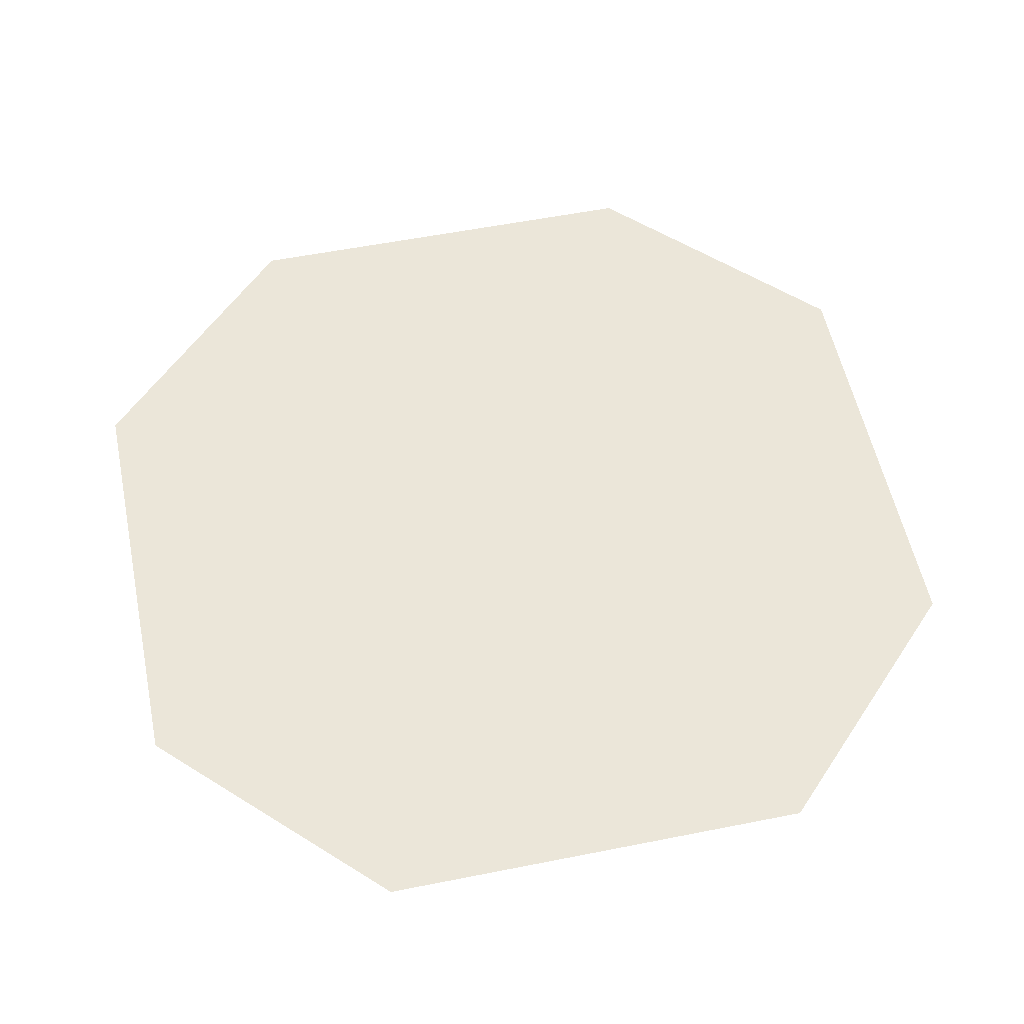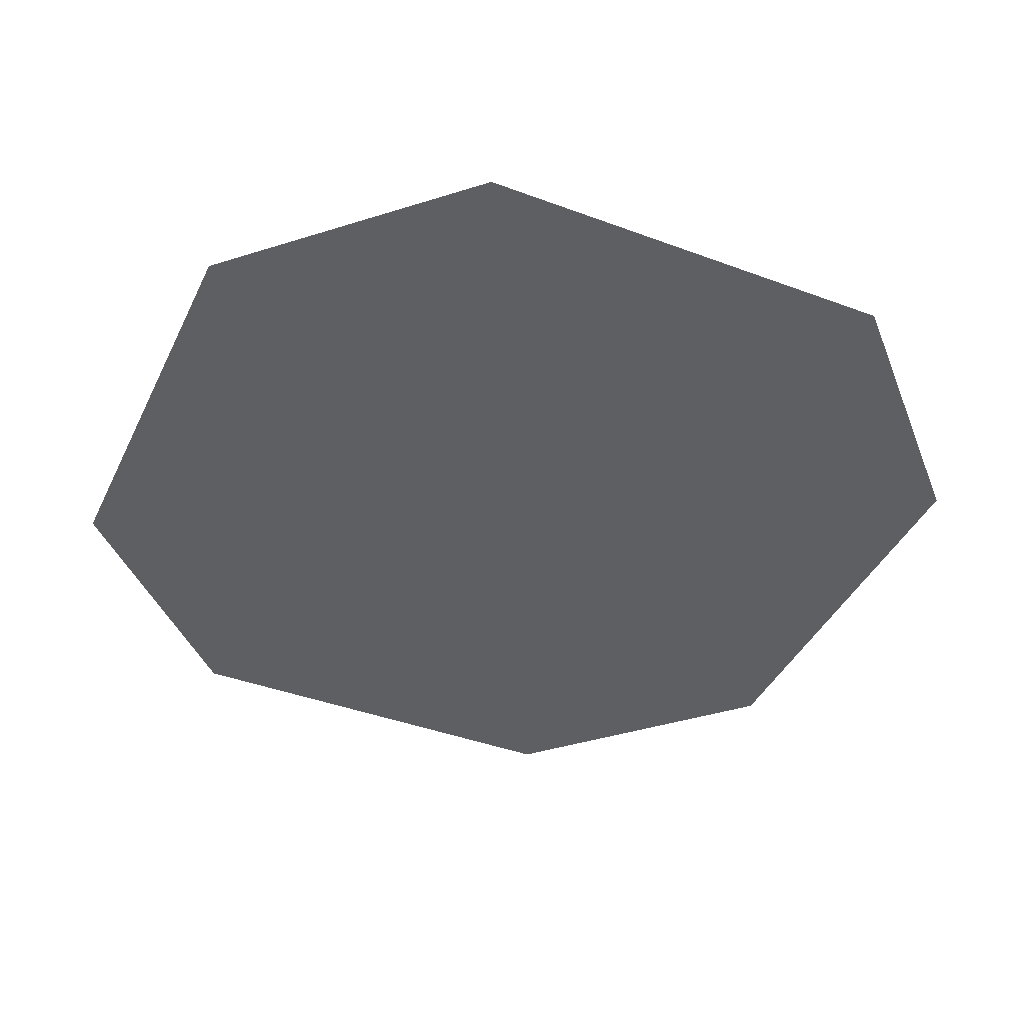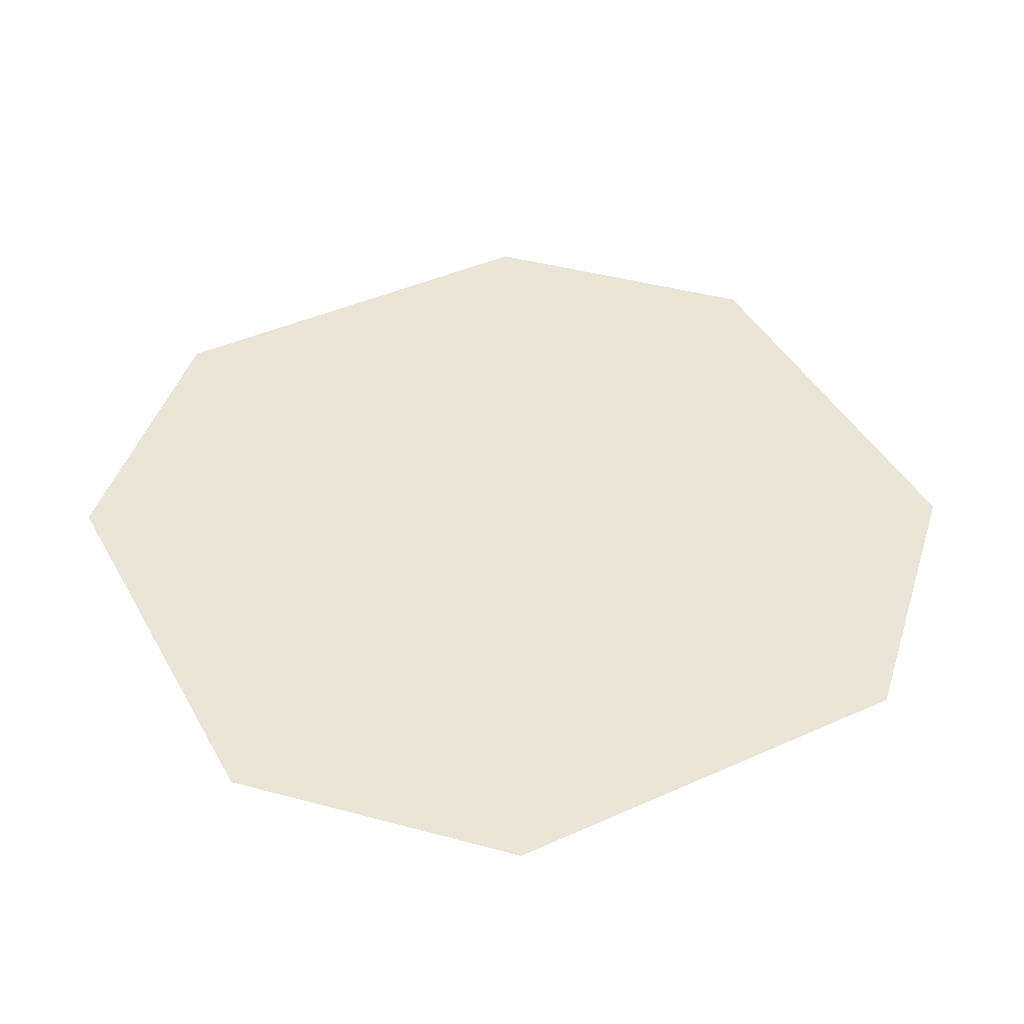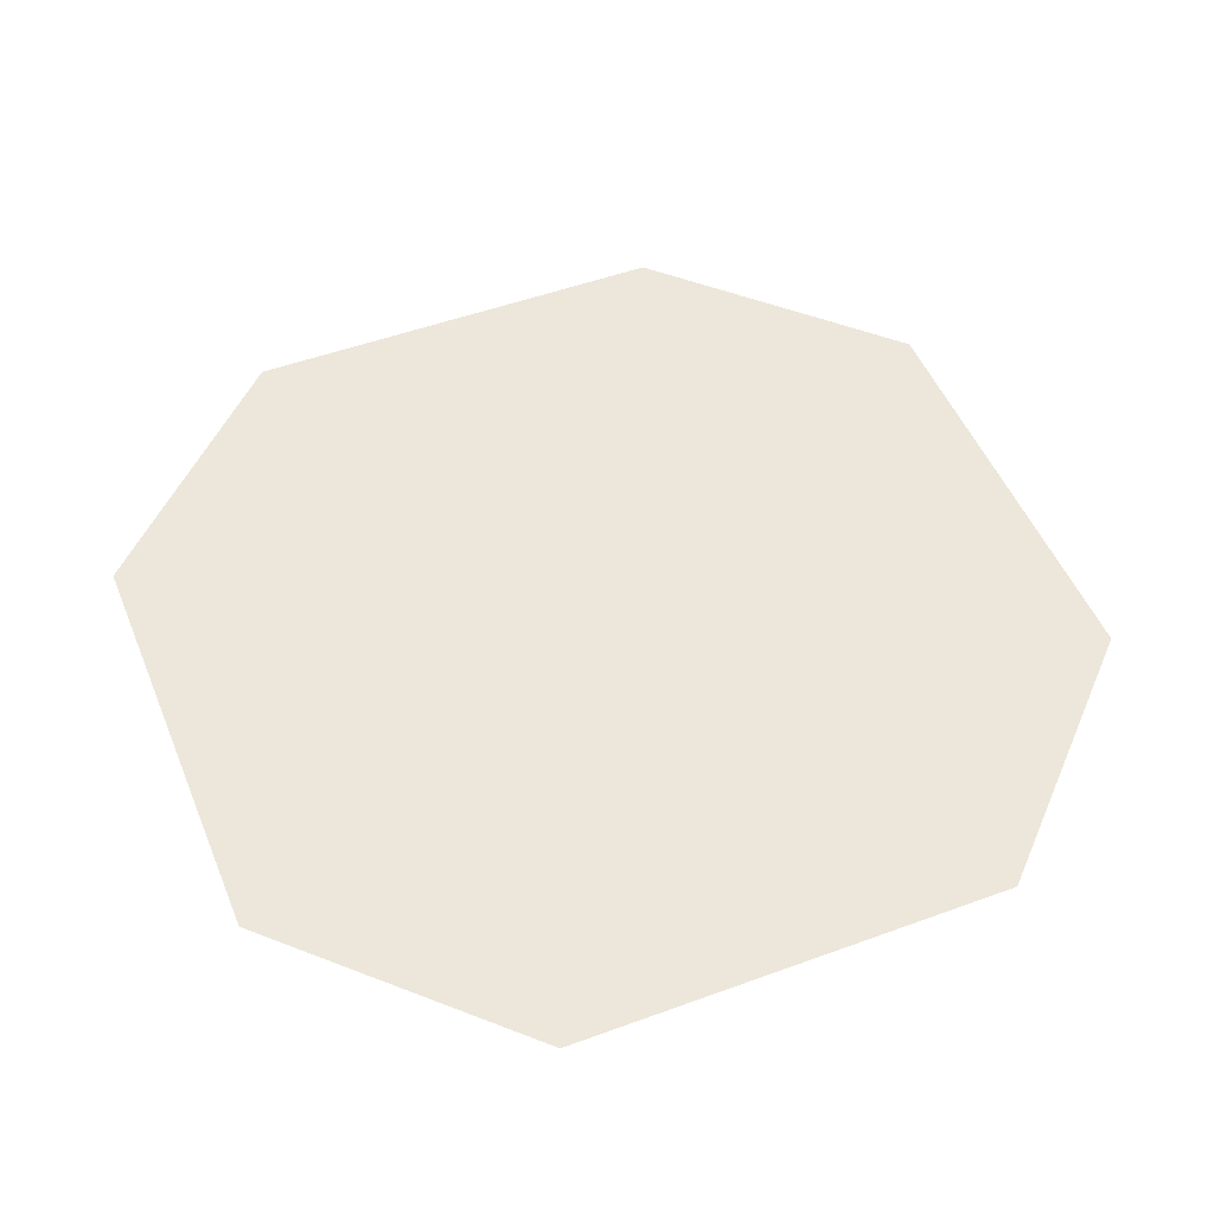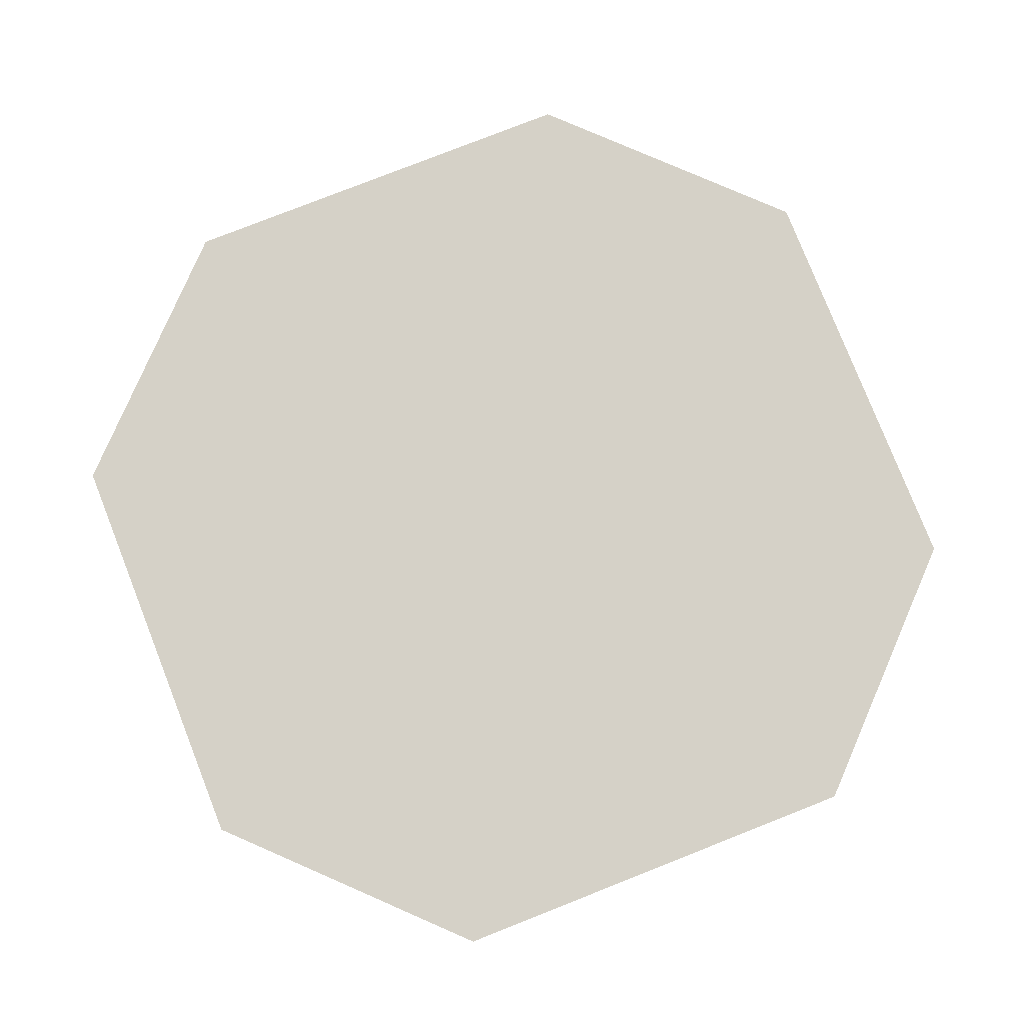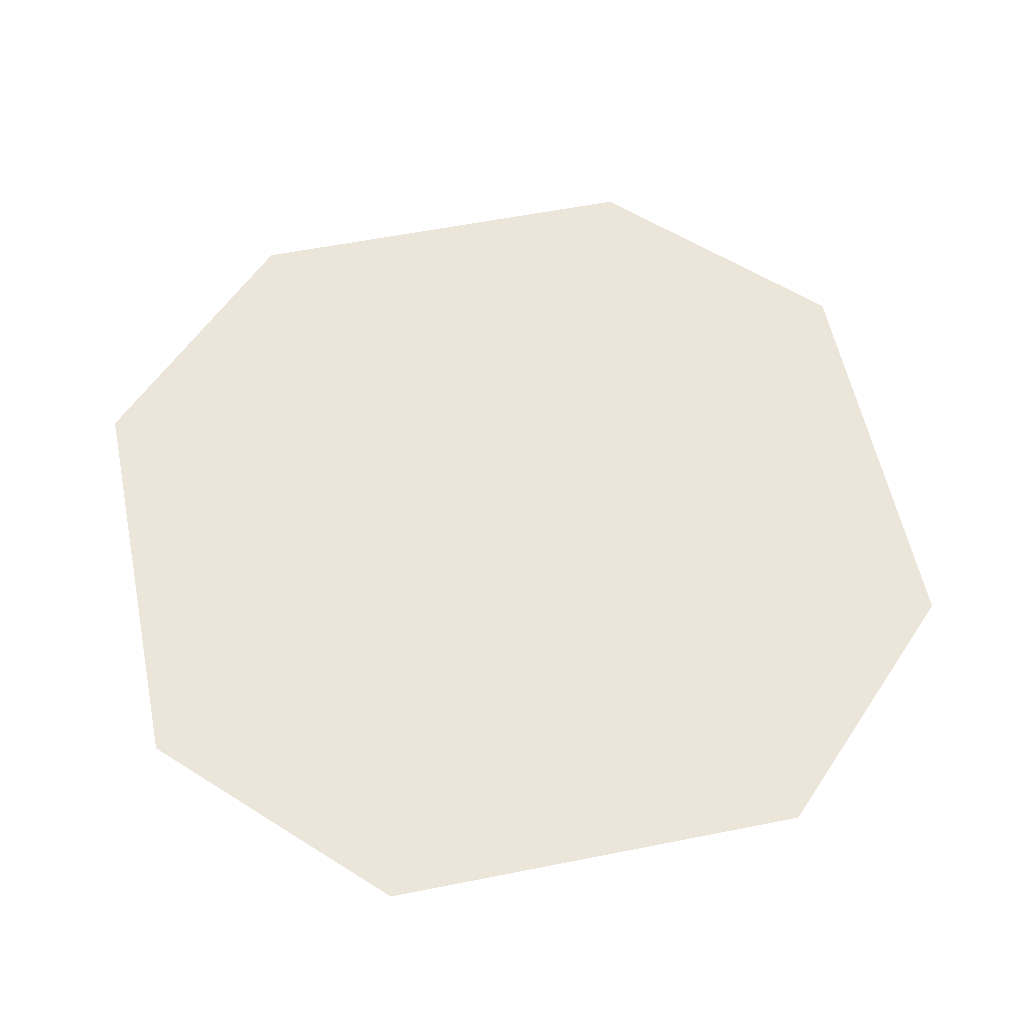
<metadata>
{"format":"obj","ext":"obj","renderer":"f3d","projection":"perspective","resolution":1024,"background":"white","views":[{"elev":55.8,"azim":168.2,"up":"+Y"},{"elev":-41.5,"azim":155.8,"up":"+Y"},{"elev":44.0,"azim":-117.6,"up":"+Y"},{"elev":50.3,"azim":-21.9,"up":"+Y"},{"elev":79.1,"azim":-21.5,"up":"+Y"},{"elev":57.3,"azim":78.3,"up":"+Y"}]}
</metadata>
<code>
o iter0_iter0.001
v -5 0 -10
v 5 0 -10
v 0 0 0
v 10 0 -5
v 10 0 5
v 5 0 10
v -5 0 10
v -10 0 5
v -10 0 -5
f 1 2 3
f 2 4 3
f 4 5 3
f 5 6 3
f 6 7 3
f 7 8 3
f 8 9 3
f 9 1 3

</code>
